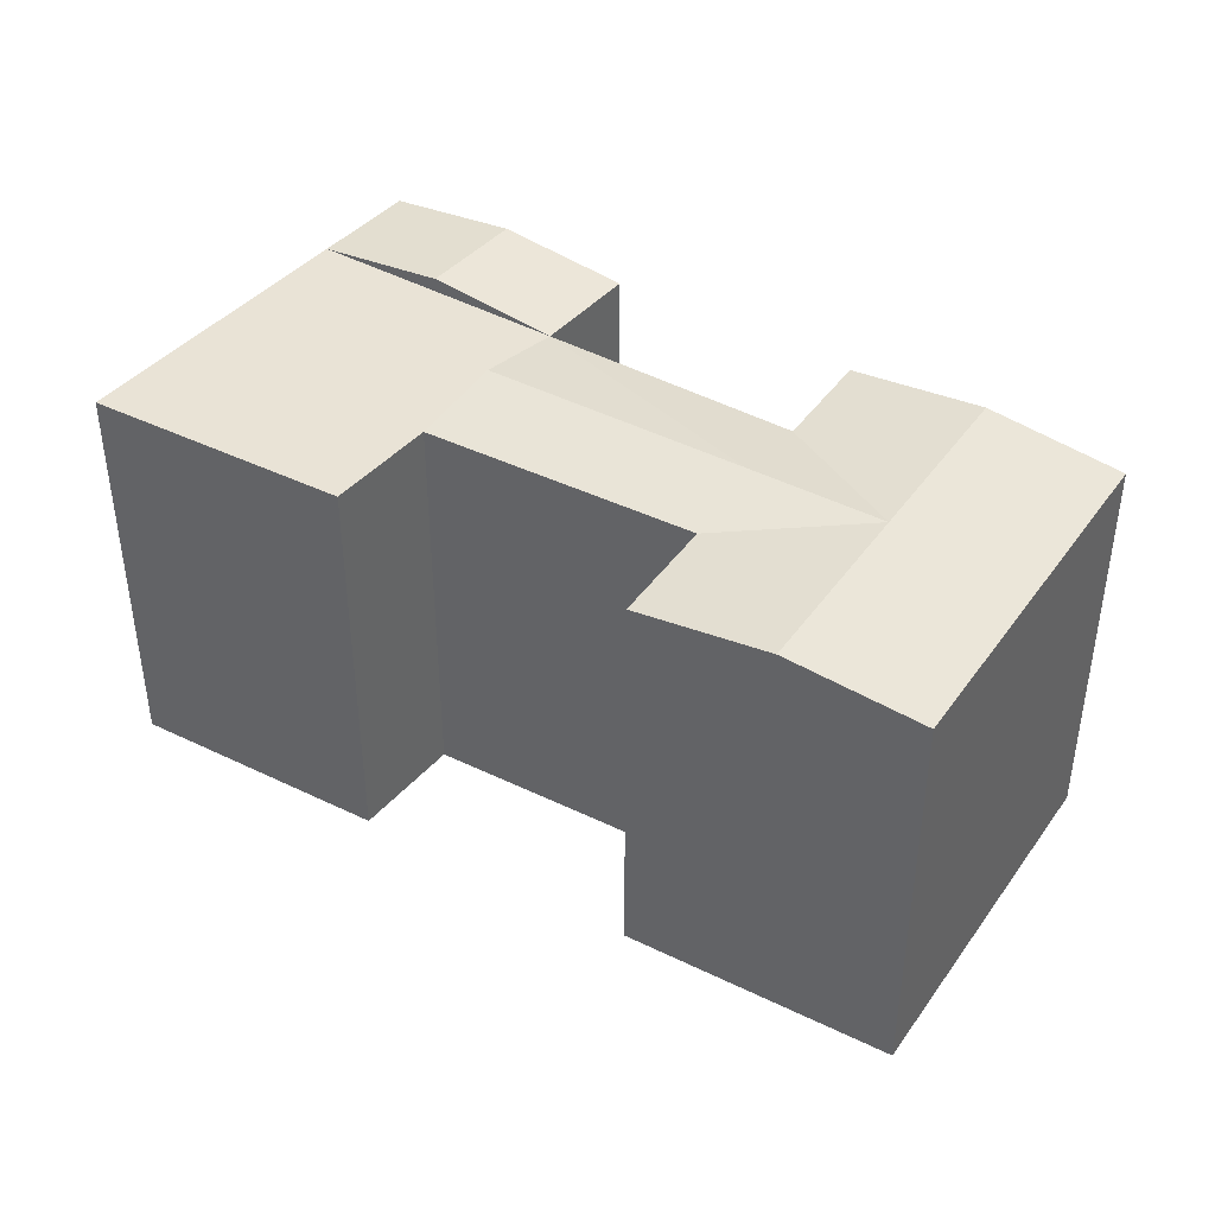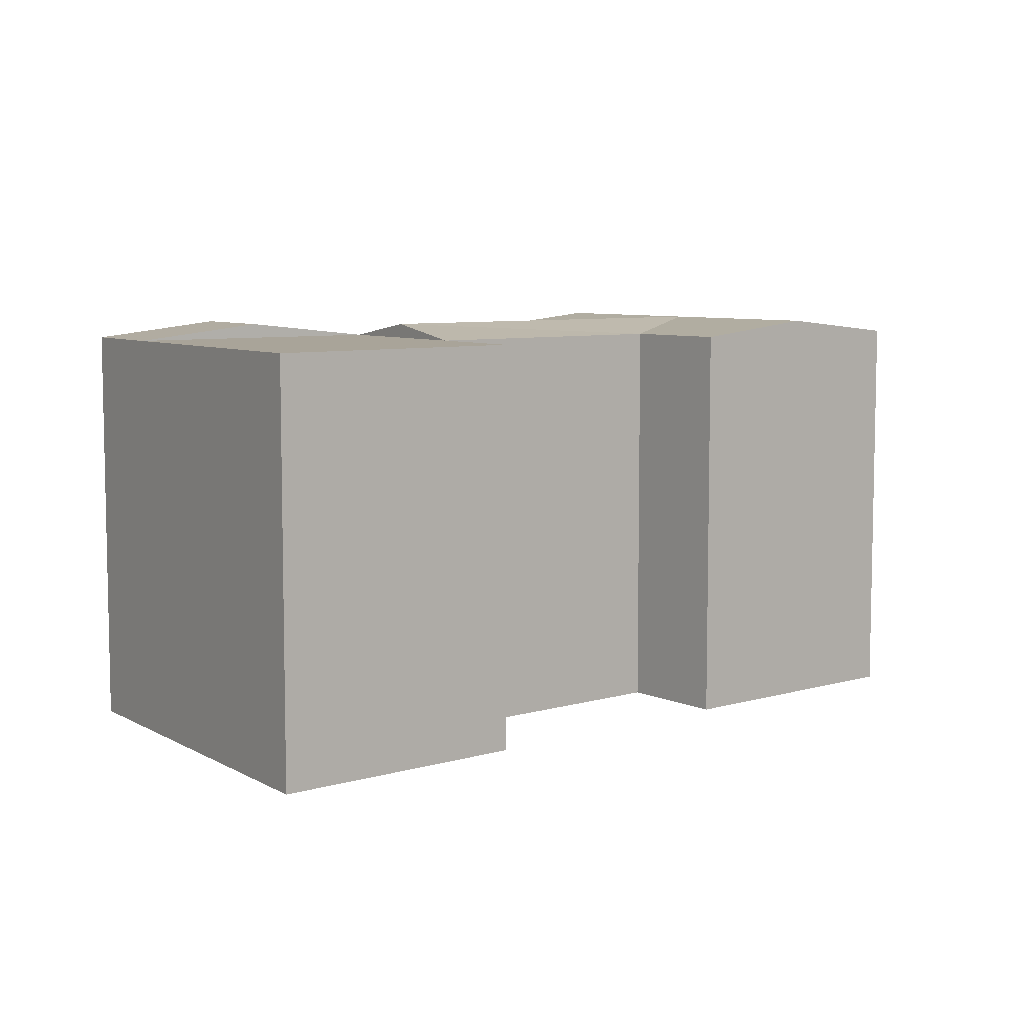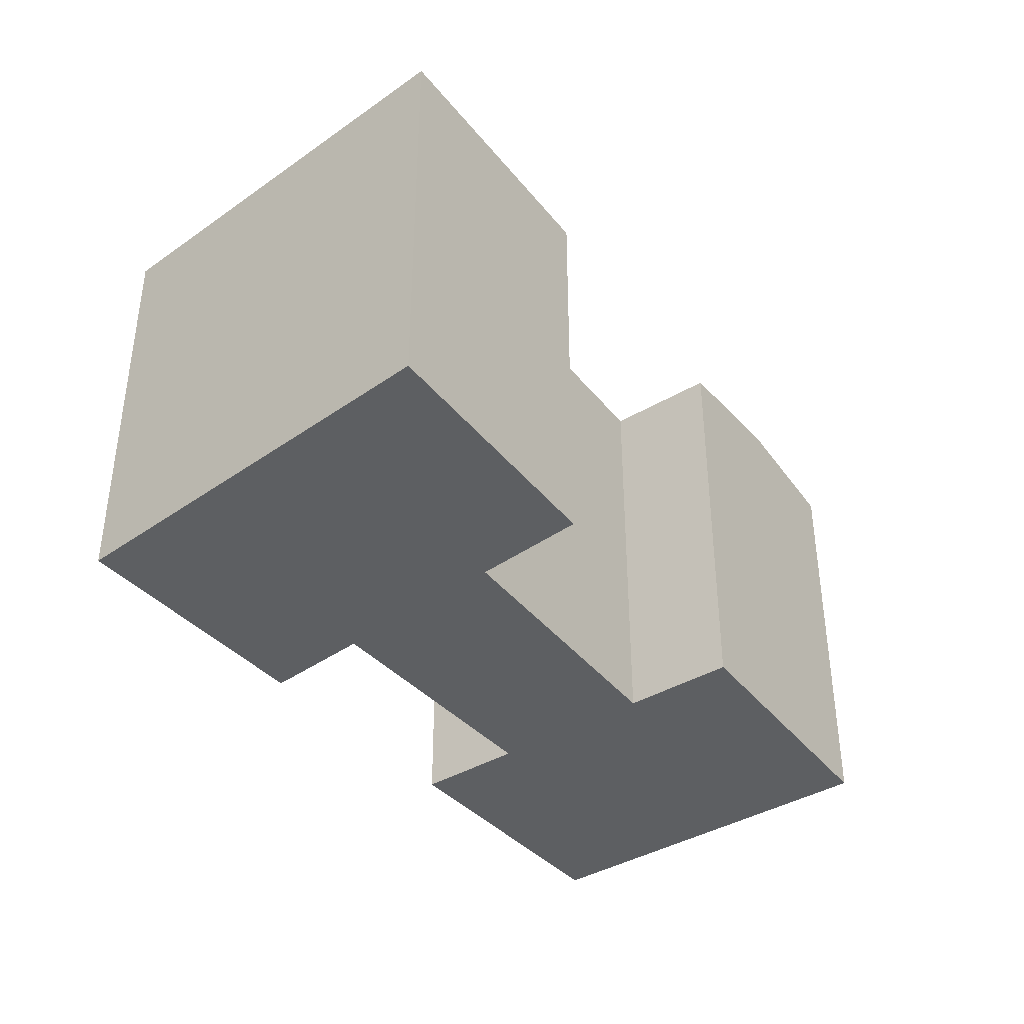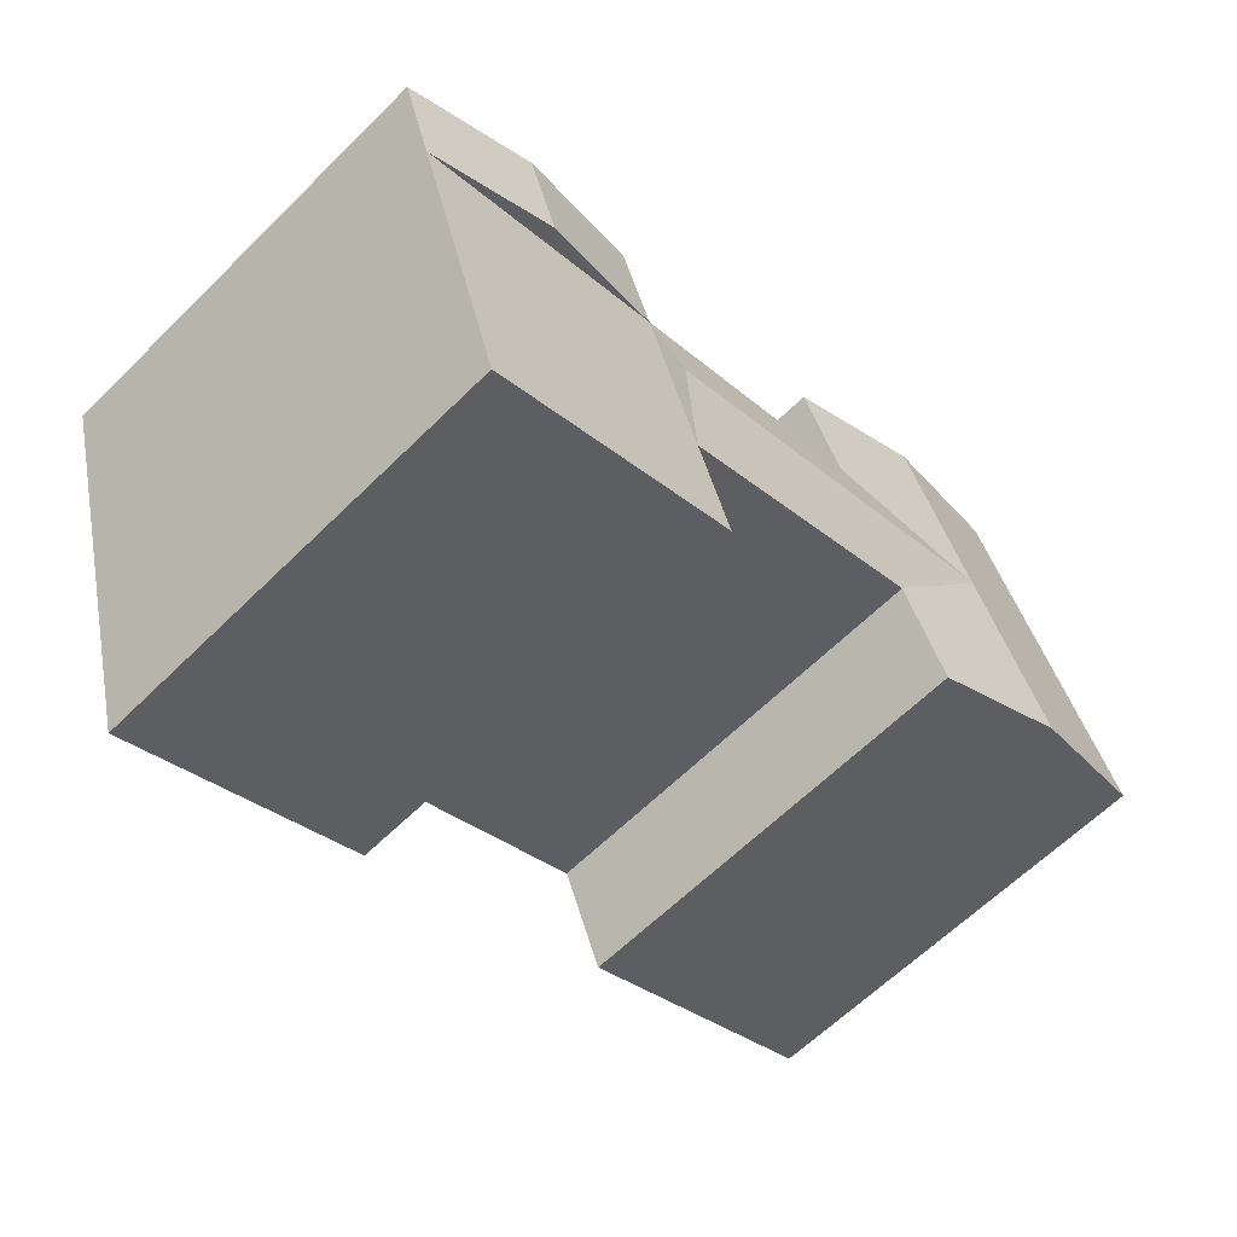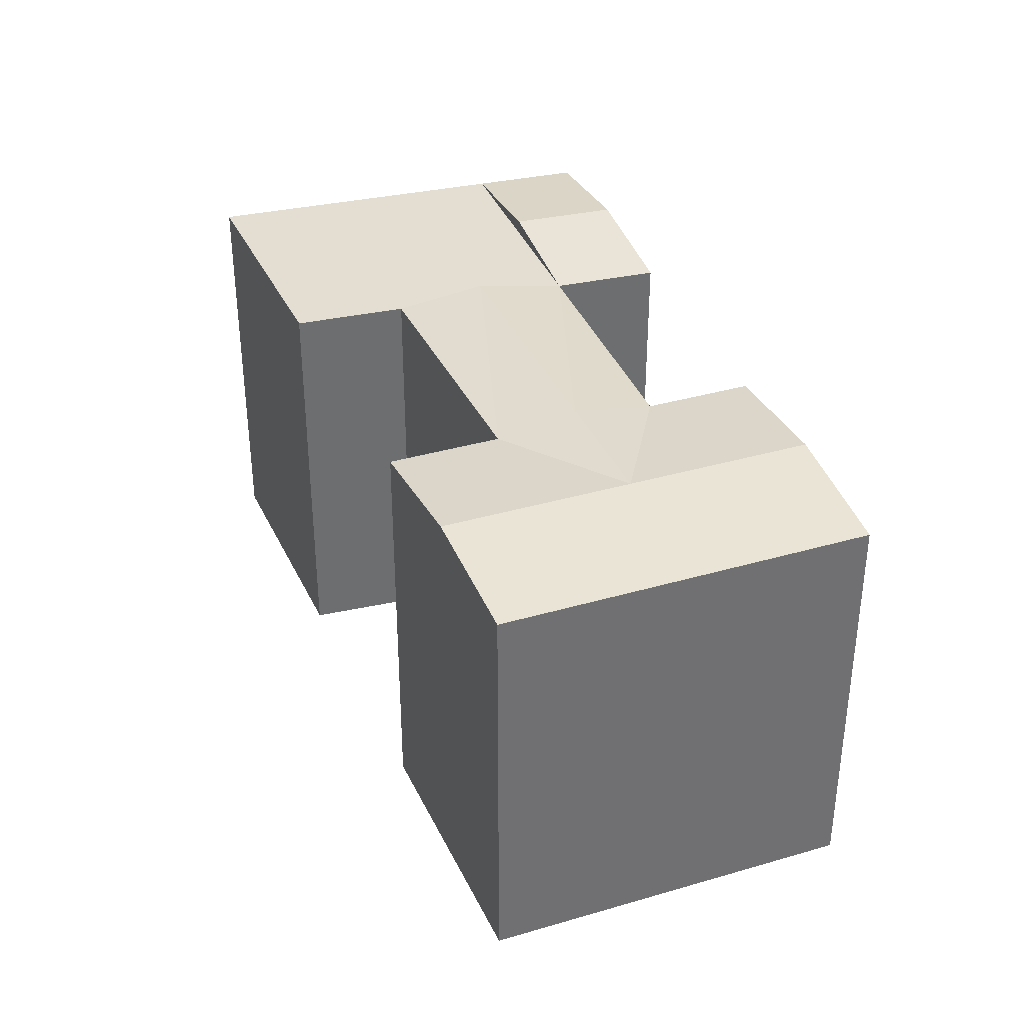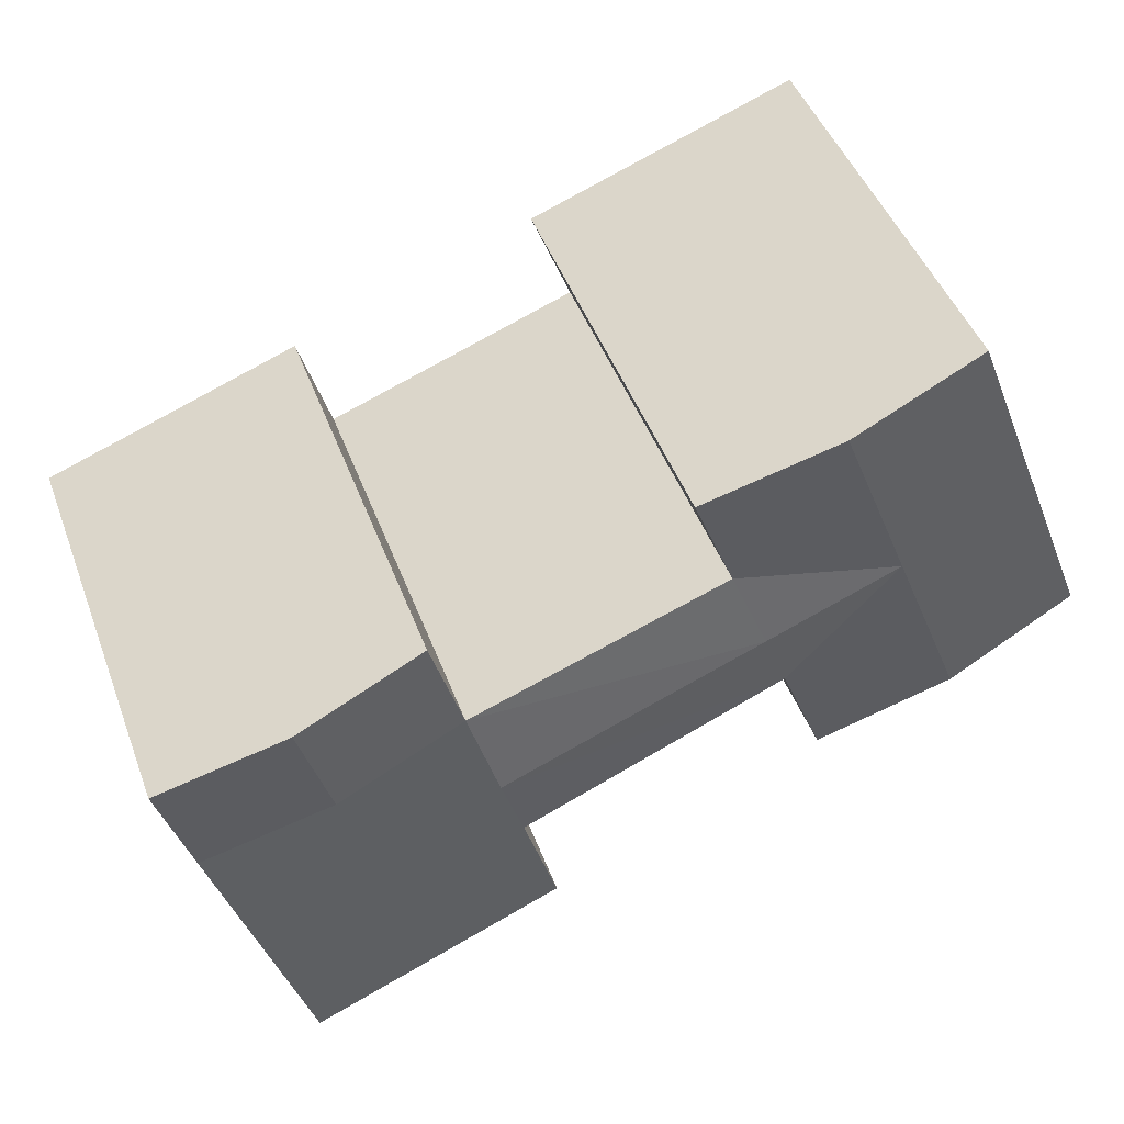
<metadata>
{"format":"obj","ext":"obj","renderer":"f3d","projection":"perspective","resolution":1024,"background":"white","views":[{"elev":42.0,"azim":-126.4,"up":"+Y"},{"elev":7.2,"azim":163.1,"up":"+Y"},{"elev":-39.6,"azim":147.7,"up":"+Y"},{"elev":-62.8,"azim":134.9,"up":"+Z"},{"elev":36.1,"azim":-89.6,"up":"+Y"},{"elev":46.3,"azim":160.0,"up":"+Z"}]}
</metadata>
<code>
v  42.1 21.67 -11.58
v  27.42 21.67 -11.81
v  29.13 21.67 -5.998
v  40.39 21.67 -17.4
v  0.0004628 21.67 -0.0006857
v  8.895 22.44 2.719
v  6.705 22.44 -2.888
v  2.19 21.67 5.606
v  15.6 21.67 -0.1688
v  13.41 21.67 -5.776
v  45.05 21.67 -1.573
v  31.87 21.67 3.271
v  30.5 22.44 -1.364
v  17.21 22.44 3.948
v  18.81 21.67 8.065
v  10.43 22.44 6.65
v  11.97 22.44 10.58
v  5.116 21.67 13.1
v  40.08 22.44 6.365
v  38.46 22.44 0.849
v  33.49 21.67 8.786
v  46.68 21.67 3.943
v  7.203 21.67 18.44
v  14.05 22.44 15.93
v  20.9 21.67 13.41
v  7.203 -1.129e-15 18.44
v  20.9 -8.212e-16 13.41
v  5.115 -8.02e-16 13.1
v  18.81 -4.939e-16 8.065
v  27.42 7.231e-16 -11.81
v  29.13 3.672e-16 -5.997
v  40.39 1.065e-15 -17.39
v  42.1 7.092e-16 -11.58
v  0 0 0
v  2.19 -3.433e-16 5.607
v  13.41 3.536e-16 -5.775
v  15.6 1.029e-17 -0.1681
v  45.05 9.626e-17 -1.572
v  31.87 -2.003e-16 3.271
v  33.49 -5.381e-16 8.787
v  46.68 -2.415e-16 3.944
g defaultobject
f 1 2 3
f 2 1 4
f 5 6 7
f 6 5 8
f 7 9 10
f 9 7 6
f 11 3 12
f 3 11 1
f 13 9 14
f 9 13 3
f 12 14 15
f 14 12 13
f 15 16 17
f 16 18 17
f 18 16 6
f 18 6 8
f 16 9 6
f 16 14 9
f 16 15 14
f 12 19 20
f 19 12 21
f 20 22 11
f 22 20 19
f 17 23 24
f 23 17 18
f 15 24 25
f 24 15 17
f 25 26 27
f 26 25 23
f 23 25 24
f 23 28 26
f 28 23 18
f 29 25 27
f 25 29 15
f 3 30 31
f 30 3 2
f 2 32 30
f 32 2 4
f 32 1 33
f 1 32 4
f 8 34 35
f 34 8 5
f 5 36 34
f 36 5 10
f 10 5 7
f 36 9 37
f 9 36 10
f 33 11 38
f 11 33 1
f 9 31 37
f 31 9 3
f 12 3 13
f 39 15 29
f 15 39 12
f 18 35 28
f 35 18 8
f 22 40 41
f 40 22 21
f 21 22 19
f 21 39 40
f 39 21 12
f 11 12 20
f 38 22 41
f 22 38 11
f 26 29 27
f 29 26 28
f 30 33 31
f 33 30 32
f 34 37 35
f 37 34 36
f 31 38 39
f 38 31 33
f 37 39 29
f 39 37 31
f 28 37 29
f 37 28 35
f 39 41 40
f 41 39 38

</code>
